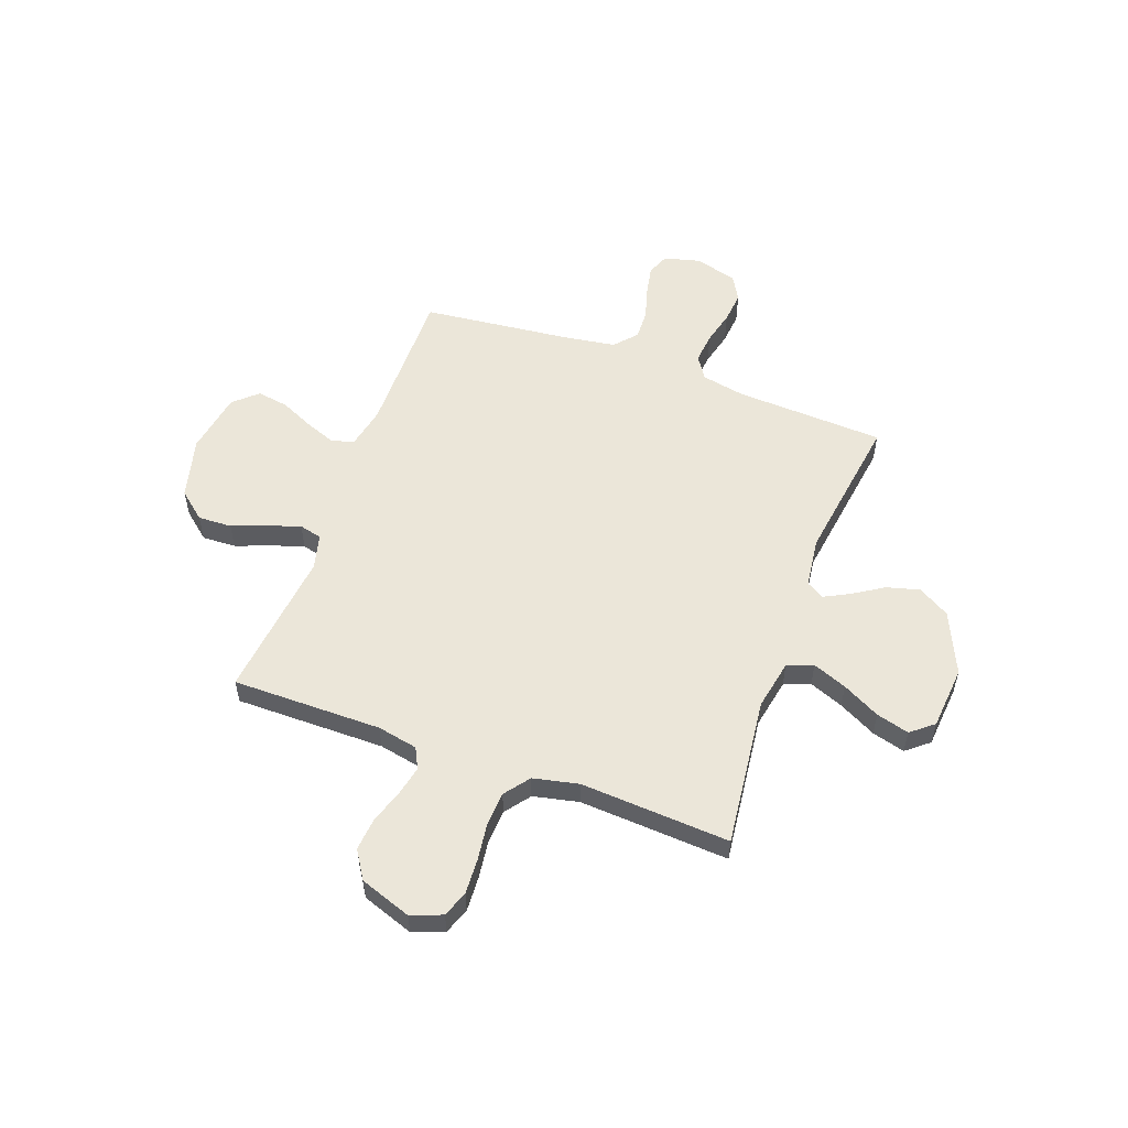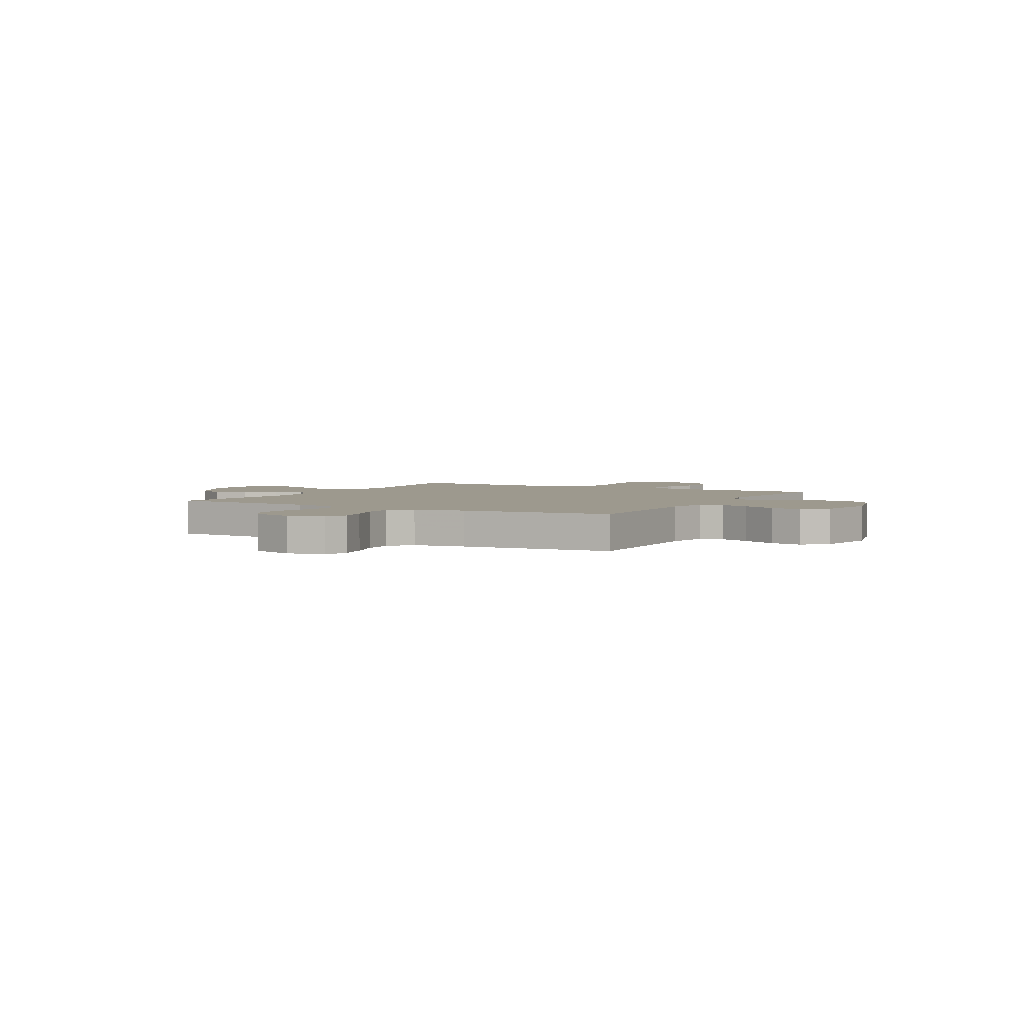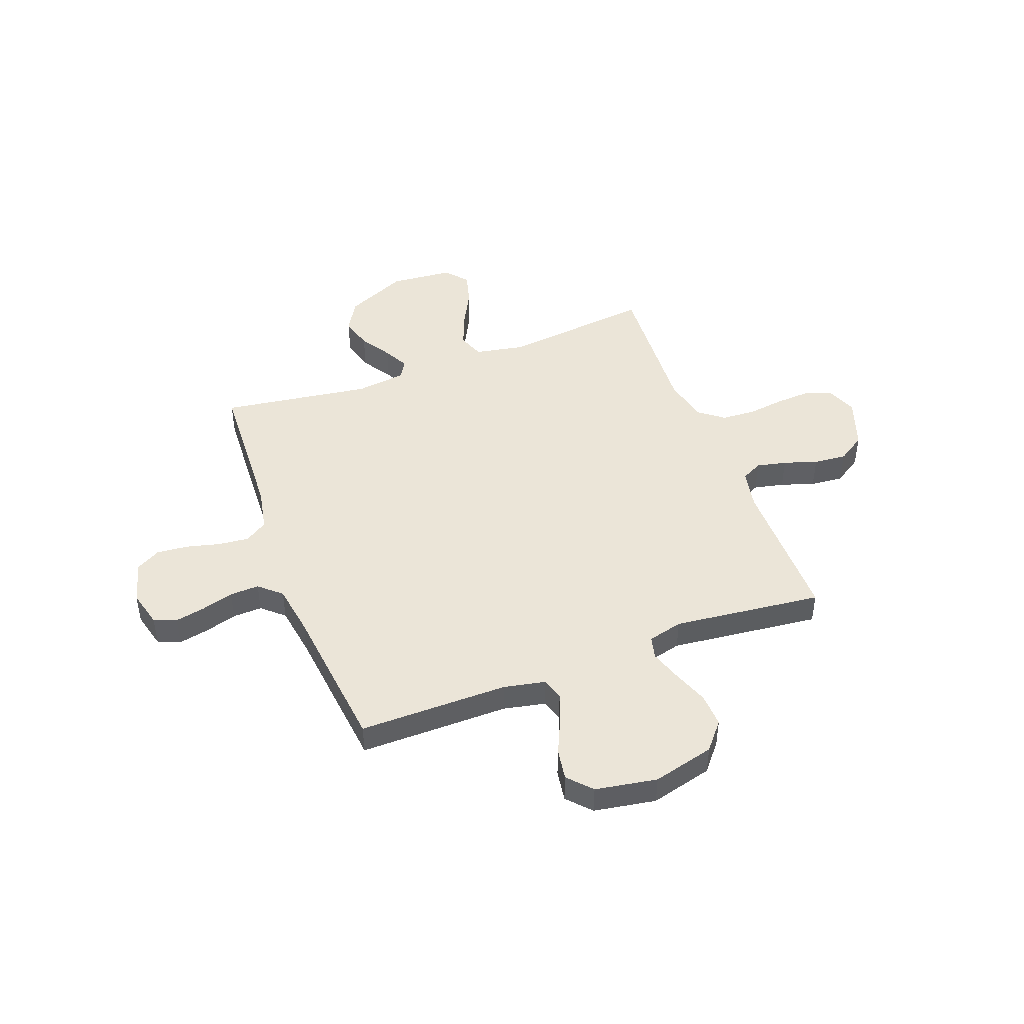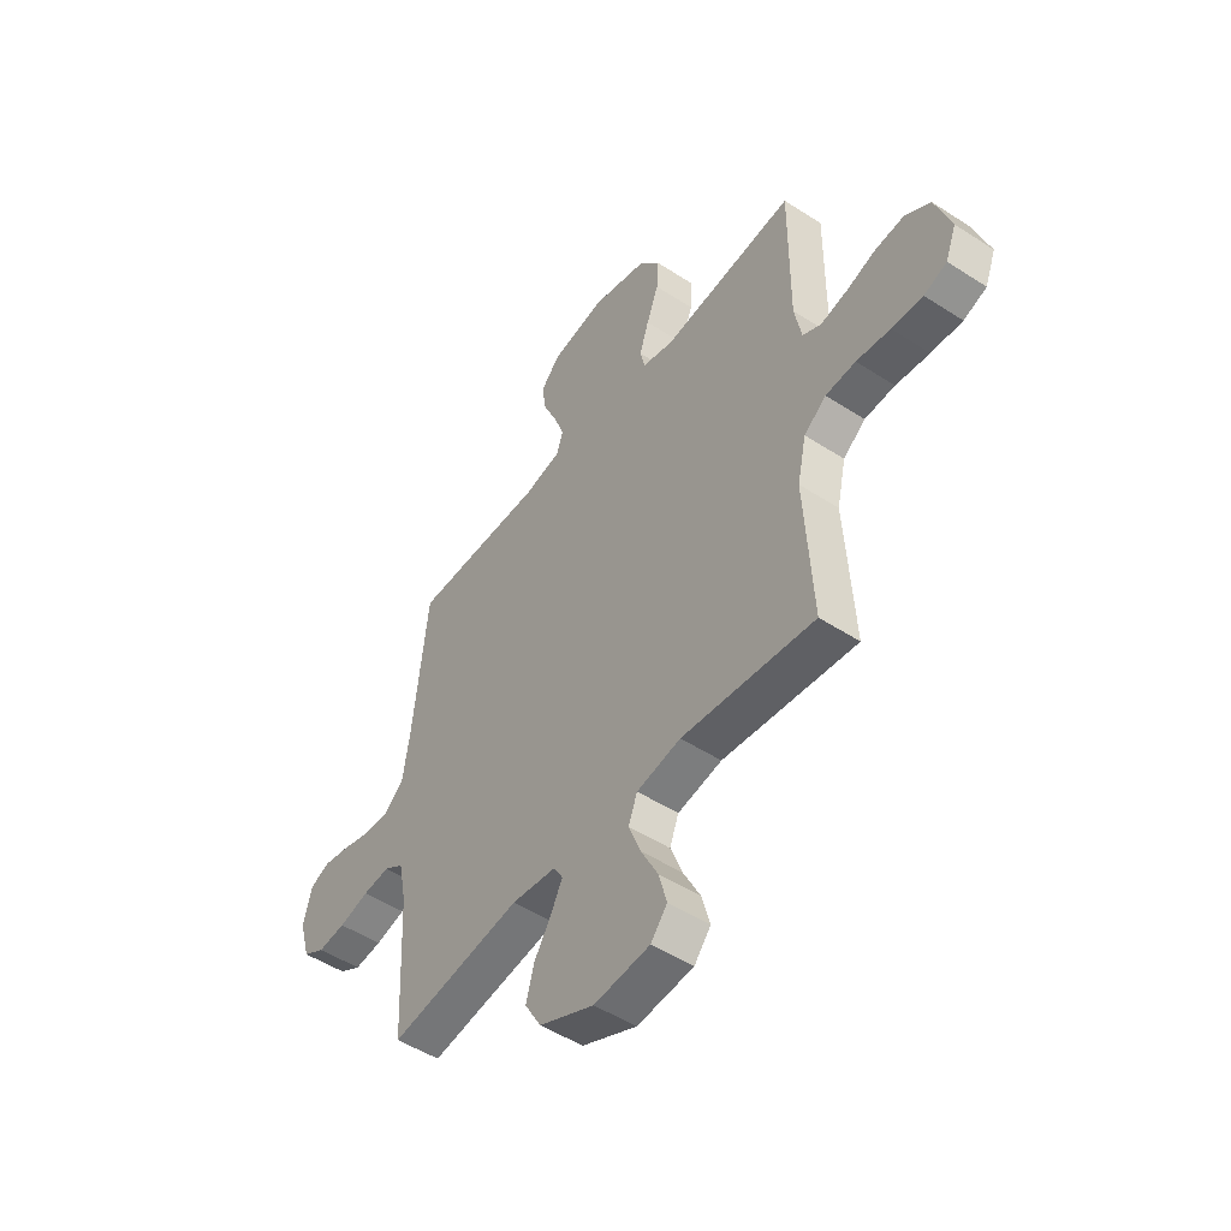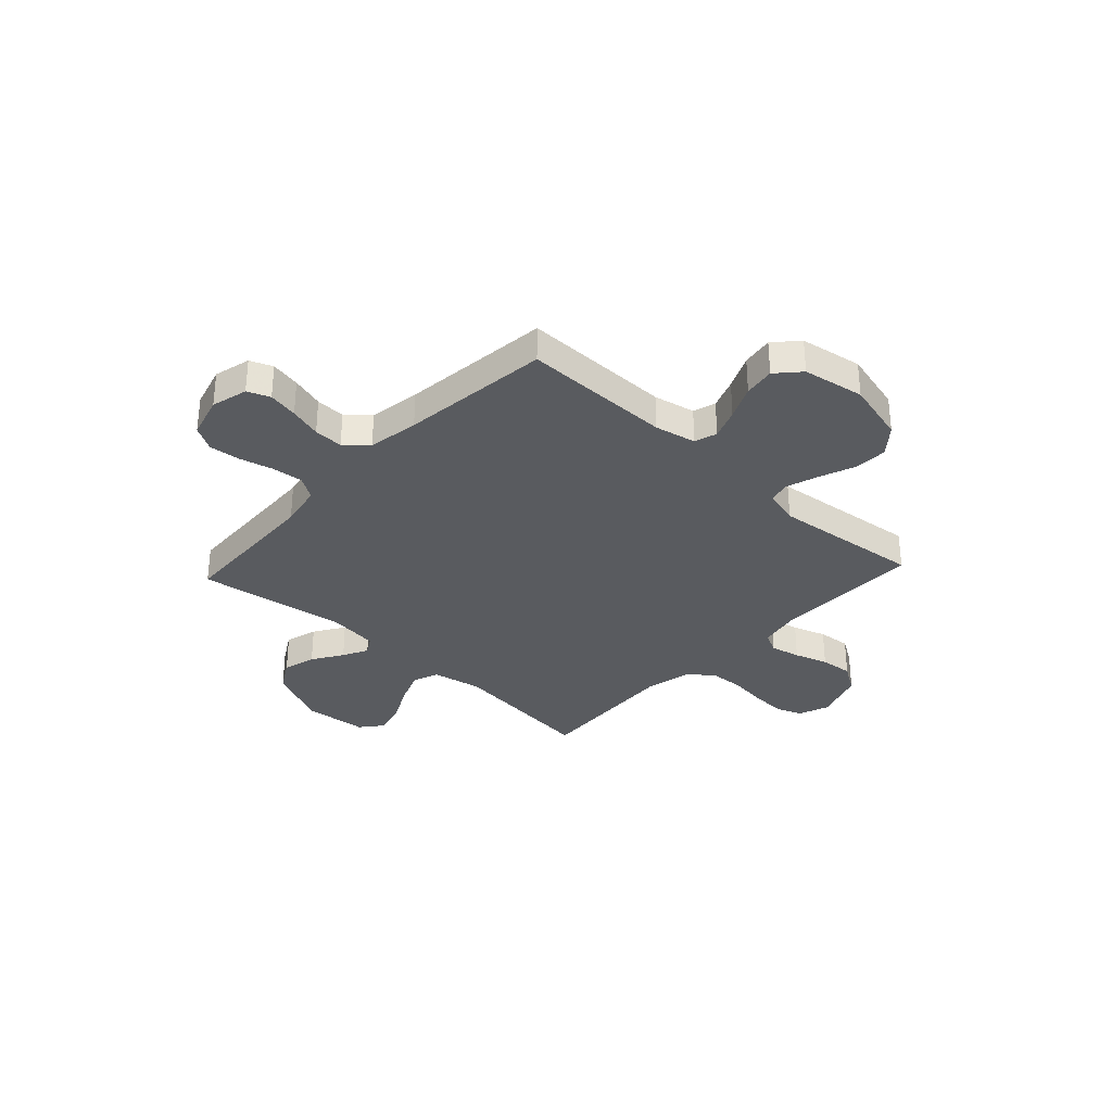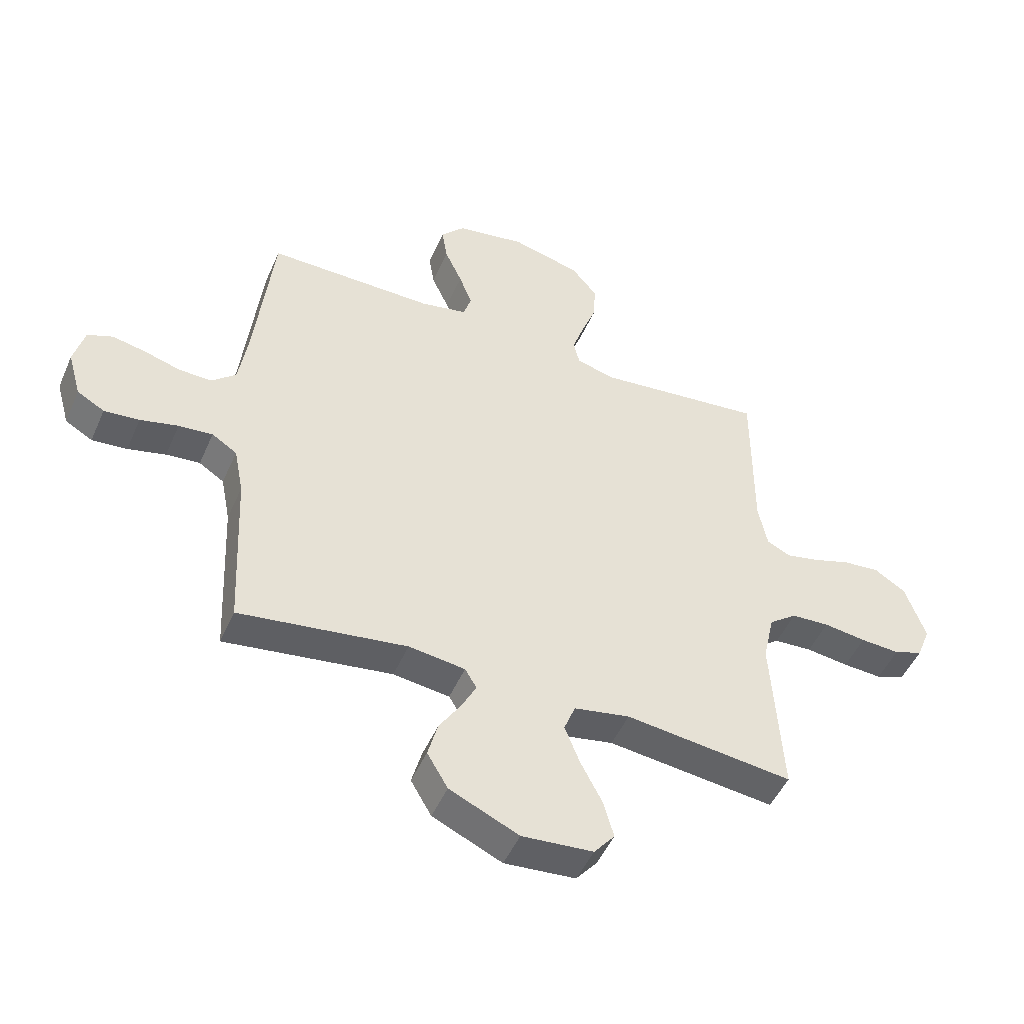
<metadata>
{"format":"obj","ext":"obj","renderer":"f3d","projection":"perspective","resolution":1024,"background":"white","views":[{"elev":55.3,"azim":110.1,"up":"+Y"},{"elev":3.3,"azim":-60.8,"up":"+Y"},{"elev":45.8,"azim":-20.5,"up":"+Y"},{"elev":-49.8,"azim":54.4,"up":"+Z"},{"elev":-32.6,"azim":-42.8,"up":"+Y"},{"elev":-49.0,"azim":-23.1,"up":"+Z"}]}
</metadata>
<code>
v -0.5 0.07 0.5
v -0.2 0.07 0.498
v -0.117 0.07 0.515
v -0.103 0.07 0.56
v -0.126 0.07 0.621
v -0.157 0.07 0.689
v -0.167 0.07 0.752
v -0.124 0.07 0.799
v 0 0.07 0.82
v 0.124 0.07 0.788
v 0.17 0.07 0.733
v 0.167 0.07 0.665
v 0.14 0.07 0.594
v 0.119 0.07 0.53
v 0.13 0.07 0.485
v 0.2 0.07 0.467
v 0.5 0.07 0.5
v 0.499 0.07 0.2
v 0.515 0.07 0.119
v 0.557 0.07 0.098
v 0.617 0.07 0.111
v 0.684 0.07 0.133
v 0.75 0.07 0.139
v 0.806 0.07 0.103
v 0.842 0.07 0
v 0.818 0.07 -0.062
v 0.766 0.07 -0.081
v 0.696 0.07 -0.077
v 0.62 0.07 -0.067
v 0.552 0.07 -0.071
v 0.502 0.07 -0.109
v 0.482 0.07 -0.2
v 0.5 0.07 -0.5
v 0.2 0.07 -0.465
v 0.1 0.07 -0.484
v 0.08 0.07 -0.536
v 0.107 0.07 -0.605
v 0.146 0.07 -0.68
v 0.164 0.07 -0.746
v 0.127 0.07 -0.791
v 0 0.07 -0.802
v -0.124 0.07 -0.746
v -0.161 0.07 -0.683
v -0.143 0.07 -0.617
v -0.104 0.07 -0.556
v -0.078 0.07 -0.505
v -0.099 0.07 -0.47
v -0.2 0.07 -0.457
v -0.5 0.07 -0.5
v -0.514 0.07 -0.2
v -0.531 0.07 -0.113
v -0.576 0.07 -0.084
v -0.637 0.07 -0.09
v -0.705 0.07 -0.107
v -0.768 0.07 -0.113
v -0.817 0.07 -0.085
v -0.841 0.07 0
v -0.822 0.07 0.073
v -0.777 0.07 0.091
v -0.717 0.07 0.079
v -0.652 0.07 0.06
v -0.593 0.07 0.058
v -0.549 0.07 0.097
v -0.533 0.07 0.2
v -0.5 0 0.5
v -0.2 0 0.498
v -0.117 0 0.515
v -0.103 0 0.56
v -0.126 0 0.621
v -0.157 0 0.689
v -0.167 0 0.752
v -0.124 0 0.799
v 0 0 0.82
v 0.124 0 0.788
v 0.17 0 0.733
v 0.167 0 0.665
v 0.14 0 0.594
v 0.119 0 0.53
v 0.13 0 0.485
v 0.2 0 0.467
v 0.5 0 0.5
v 0.499 0 0.2
v 0.515 0 0.119
v 0.557 0 0.098
v 0.617 0 0.111
v 0.684 0 0.133
v 0.75 0 0.139
v 0.806 0 0.103
v 0.842 0 0
v 0.818 0 -0.062
v 0.766 0 -0.081
v 0.696 0 -0.077
v 0.62 0 -0.067
v 0.552 0 -0.071
v 0.502 0 -0.109
v 0.482 0 -0.2
v 0.5 0 -0.5
v 0.2 0 -0.465
v 0.1 0 -0.484
v 0.08 0 -0.536
v 0.107 0 -0.605
v 0.146 0 -0.68
v 0.164 0 -0.746
v 0.127 0 -0.791
v 0 0 -0.802
v -0.124 0 -0.746
v -0.161 0 -0.683
v -0.143 0 -0.617
v -0.104 0 -0.556
v -0.078 0 -0.505
v -0.099 0 -0.47
v -0.2 0 -0.457
v -0.5 0 -0.5
v -0.514 0 -0.2
v -0.531 0 -0.113
v -0.576 0 -0.084
v -0.637 0 -0.09
v -0.705 0 -0.107
v -0.768 0 -0.113
v -0.817 0 -0.085
v -0.841 0 0
v -0.822 0 0.073
v -0.777 0 0.091
v -0.717 0 0.079
v -0.652 0 0.06
v -0.593 0 0.058
v -0.549 0 0.097
v -0.533 0 0.2
f 58 59 60 61
f 56 57 58 61
f 56 61 62
f 53 54 55 56
f 52 53 56 62
f 51 52 62 63
f 48 49 50
f 47 48 50 51
f 42 43 44 45
f 42 45 46
f 41 42 46
f 40 41 46
f 37 38 39 40
f 36 37 40 46
f 35 36 46 47
f 32 33 34
f 31 32 34 35
f 26 27 28 29
f 24 25 26 29
f 24 29 30
f 21 22 23 24
f 20 21 24 30
f 19 20 30 31
f 16 17 18
f 15 16 18 19
f 10 11 12 13
f 10 13 14
f 9 10 14
f 8 9 14 15
f 5 6 7 8
f 4 5 8 15
f 64 1 2
f 64 2 3
f 63 64 3
f 51 63 3
f 47 51 3
f 19 31 35 47
f 15 19 47
f 3 4 15 47
f 125 124 123 122
f 125 122 121 120
f 126 125 120
f 120 119 118 117
f 126 120 117 116
f 127 126 116 115
f 114 113 112
f 115 114 112 111
f 109 108 107 106
f 110 109 106
f 110 106 105
f 110 105 104
f 104 103 102 101
f 110 104 101 100
f 111 110 100 99
f 98 97 96
f 99 98 96 95
f 93 92 91 90
f 93 90 89 88
f 94 93 88
f 88 87 86 85
f 94 88 85 84
f 95 94 84 83
f 82 81 80
f 83 82 80 79
f 77 76 75 74
f 78 77 74
f 78 74 73
f 79 78 73 72
f 72 71 70 69
f 79 72 69 68
f 66 65 128
f 67 66 128
f 67 128 127
f 67 127 115
f 67 115 111
f 111 99 95 83
f 111 83 79
f 111 79 68 67
f 1 65 66 2
f 2 66 67 3
f 3 67 68 4
f 4 68 69 5
f 5 69 70 6
f 6 70 71 7
f 7 71 72 8
f 8 72 73 9
f 9 73 74 10
f 10 74 75 11
f 11 75 76 12
f 12 76 77 13
f 13 77 78 14
f 14 78 79 15
f 15 79 80 16
f 16 80 81 17
f 17 81 82 18
f 18 82 83 19
f 19 83 84 20
f 20 84 85 21
f 21 85 86 22
f 22 86 87 23
f 23 87 88 24
f 24 88 89 25
f 25 89 90 26
f 26 90 91 27
f 27 91 92 28
f 28 92 93 29
f 29 93 94 30
f 30 94 95 31
f 31 95 96 32
f 32 96 97 33
f 33 97 98 34
f 34 98 99 35
f 35 99 100 36
f 36 100 101 37
f 37 101 102 38
f 38 102 103 39
f 39 103 104 40
f 40 104 105 41
f 41 105 106 42
f 42 106 107 43
f 43 107 108 44
f 44 108 109 45
f 45 109 110 46
f 46 110 111 47
f 47 111 112 48
f 48 112 113 49
f 49 113 114 50
f 50 114 115 51
f 51 115 116 52
f 52 116 117 53
f 53 117 118 54
f 54 118 119 55
f 55 119 120 56
f 56 120 121 57
f 57 121 122 58
f 58 122 123 59
f 59 123 124 60
f 60 124 125 61
f 61 125 126 62
f 62 126 127 63
f 63 127 128 64
f 64 128 65 1

</code>
